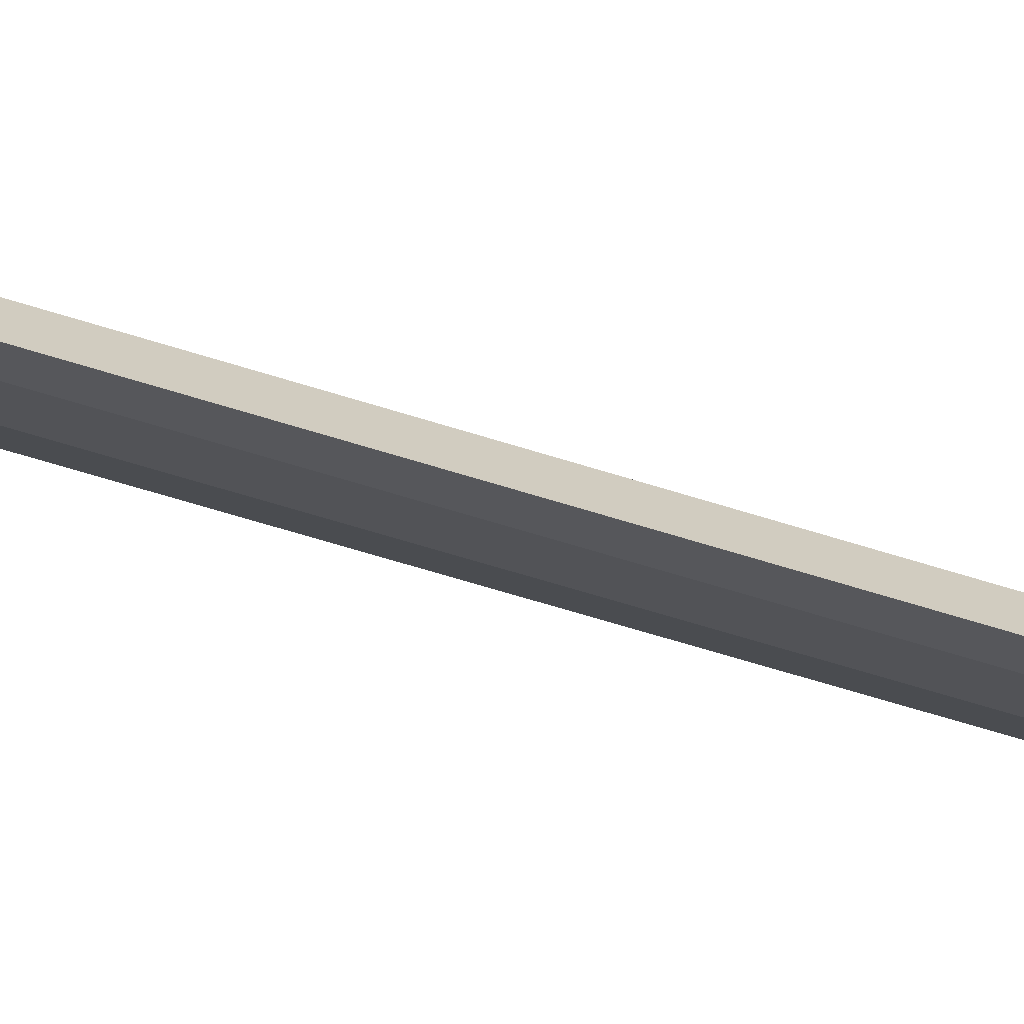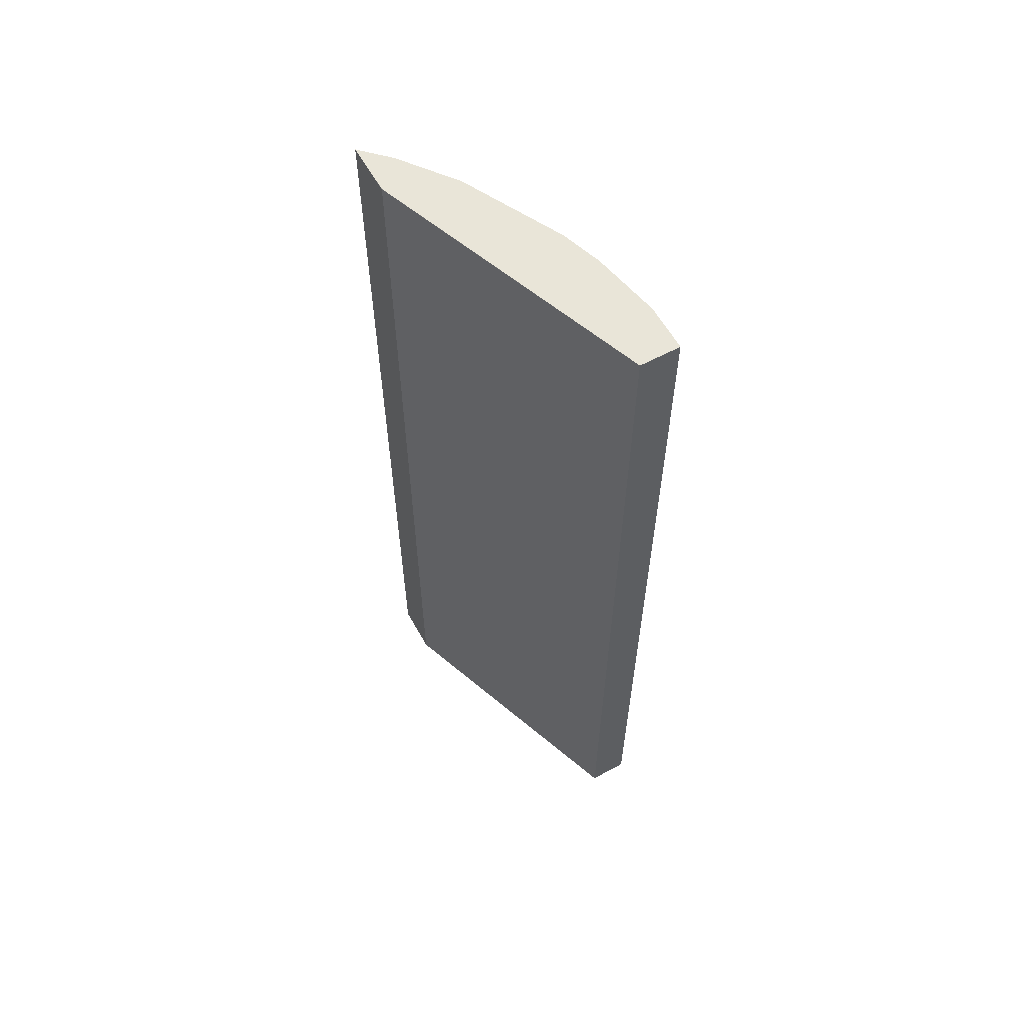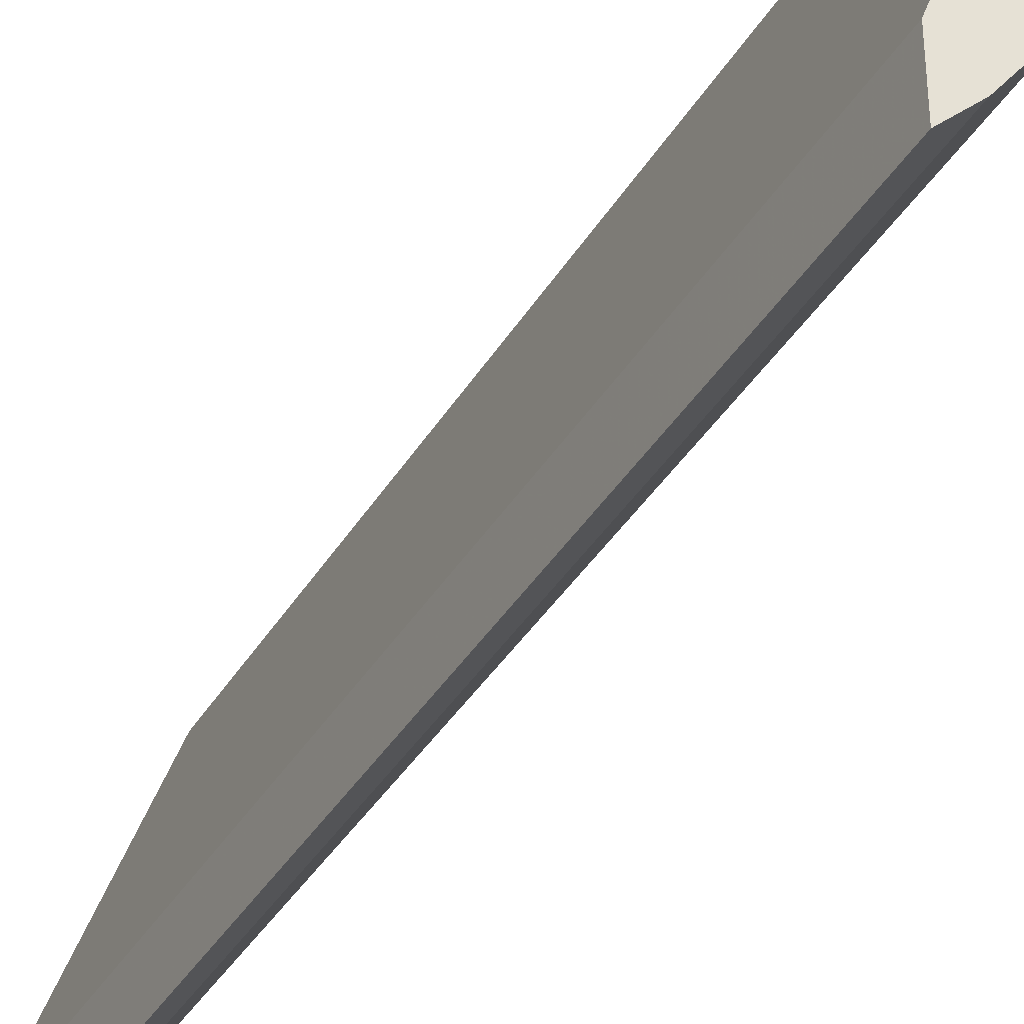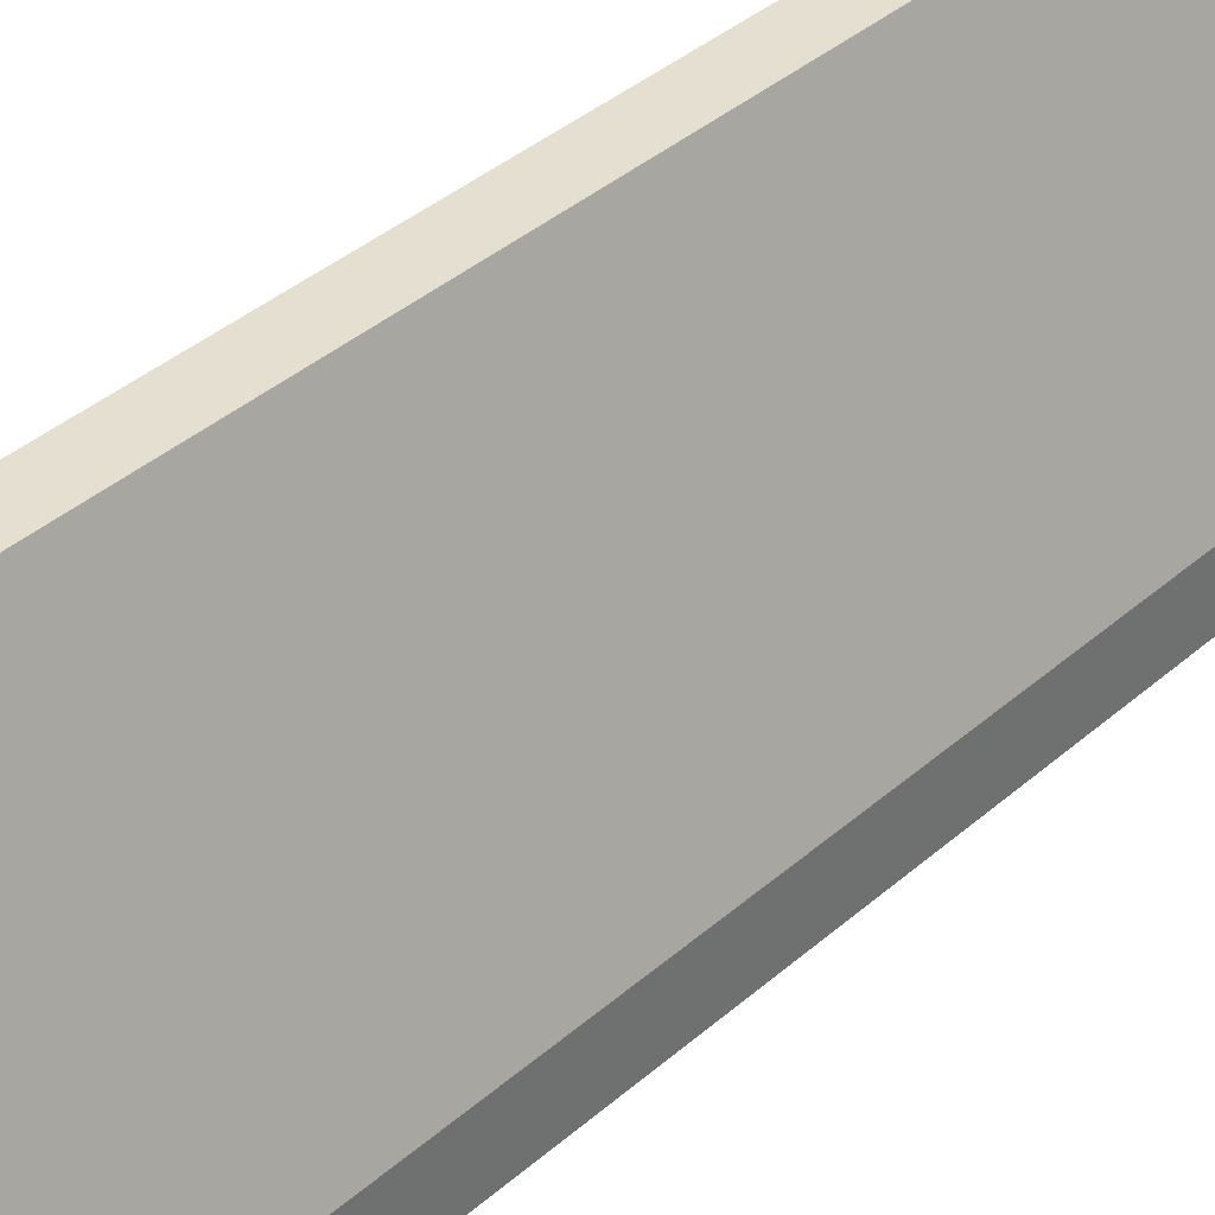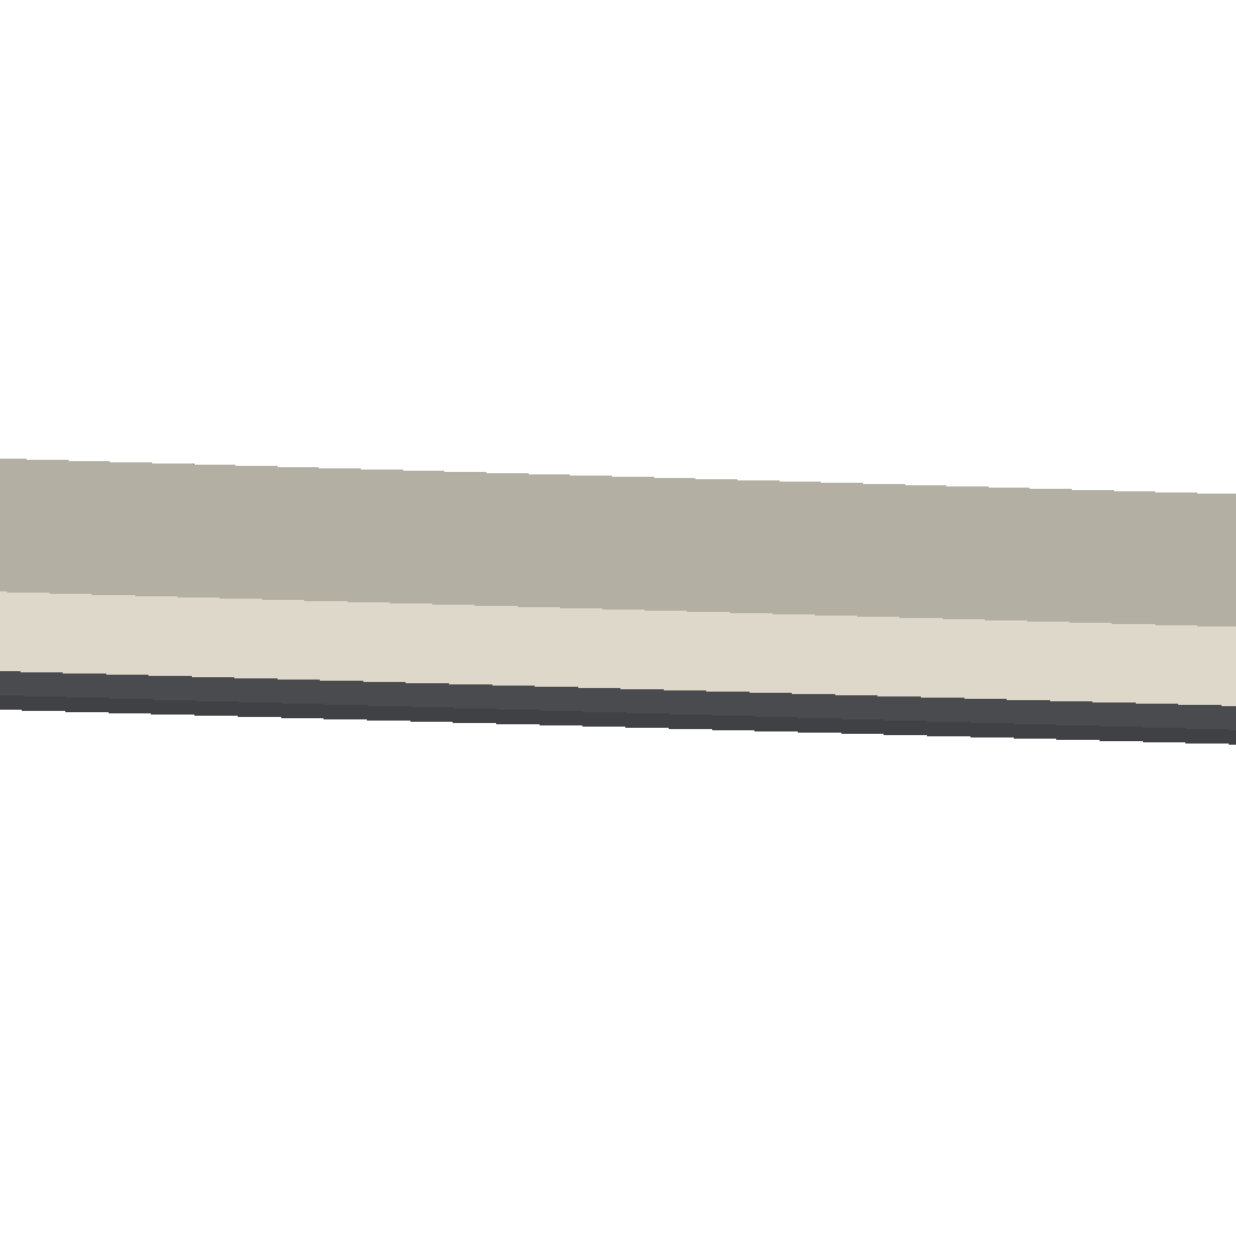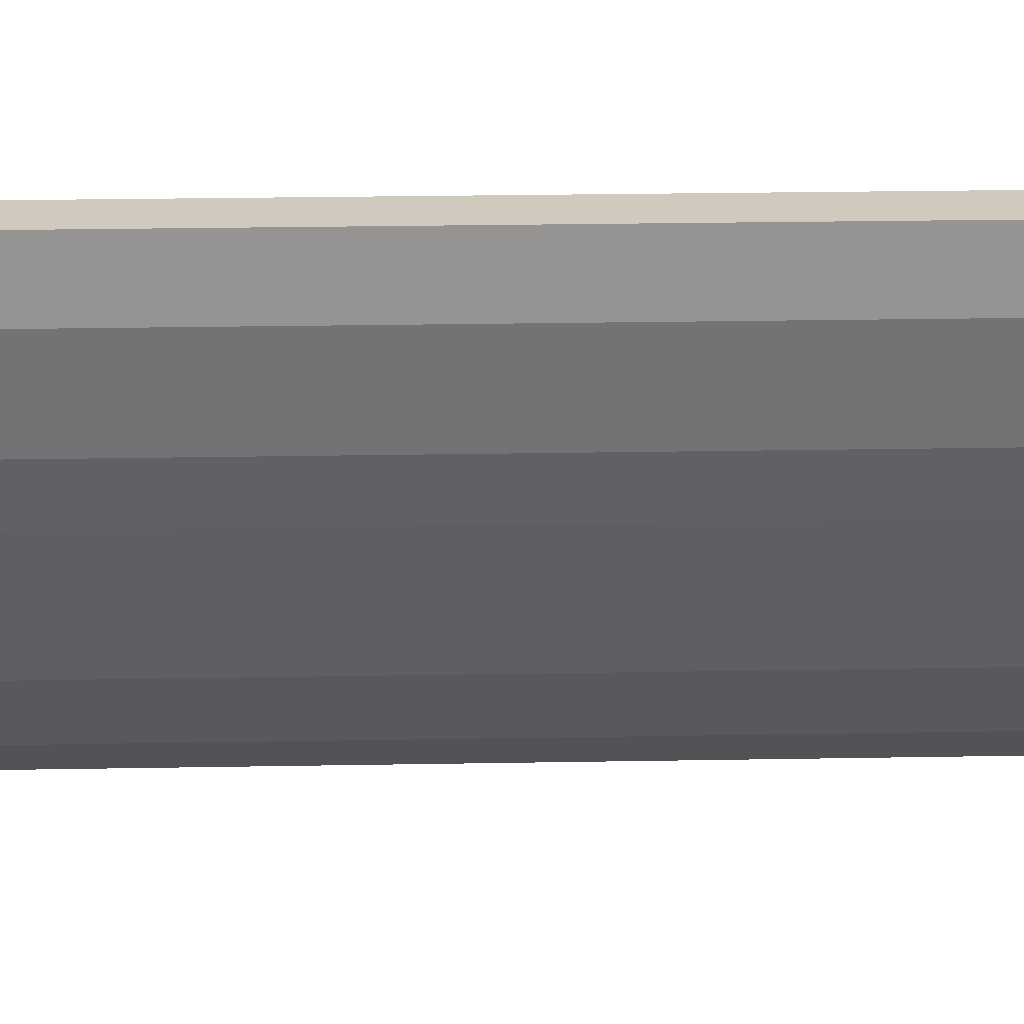
<metadata>
{"format":"obj","ext":"obj","renderer":"f3d","projection":"perspective","resolution":1024,"background":"white","views":[{"elev":-68.8,"azim":-107.1,"up":"+Z"},{"elev":59.7,"azim":-29.0,"up":"+Y"},{"elev":-36.9,"azim":-27.1,"up":"+Z"},{"elev":37.3,"azim":-138.4,"up":"+Z"},{"elev":-58.8,"azim":-91.9,"up":"+Z"},{"elev":23.0,"azim":88.2,"up":"+Z"}]}
</metadata>
<code>
v 0.4456 0.7345 -0.0106
v 0.4456 0.7345 -0.07134
v 0.3922 0.7345 -0.0106
v 0.4456 -0.5062 -0.0106
v 0.4278 0.7345 -0.1604
v 0.4456 -0.5062 -0.07134
v 0.2555 0.7345 -0.3803
v 0.2554 0.7344 -0.3803
v 0.3922 -0.5062 -0.0106
v 0.41 0.7345 -0.2139
v 0.4278 -0.5062 -0.1604
v 0.2554 0.7345 -0.4063
v 0.2554 -0.5062 -0.3803
v 0.3446 0.7345 -0.3446
v 0.41 -0.5062 -0.2139
v 0.2554 0.7345 -0.4516
v 0.2554 -0.5062 -0.4516
v 0.2912 0.7345 -0.4159
v 0.3446 -0.5062 -0.3446
v 0.2555 0.7345 -0.4515
v 0.2555 -0.5062 -0.4515
v 0.2912 -0.5062 -0.4159
f 5 11 15
f 5 15 10
f 4 19 15
f 4 15 11
f 7 12 8
f 4 22 19
f 4 11 6
f 8 12 16
f 16 21 17
f 8 17 13
f 10 15 19
f 10 19 14
f 14 19 22
f 14 22 18
f 16 20 21
f 18 22 21
f 18 21 20
f 4 21 22
f 8 16 17
f 4 17 21
f 1 6 2
f 4 9 13
f 4 13 17
f 1 2 5
f 1 5 10
f 1 10 14
f 1 14 18
f 1 20 16
f 1 16 12
f 1 12 7
f 1 18 20
f 1 3 9
f 1 7 3
f 3 8 13
f 3 7 8
f 2 11 5
f 3 13 9
f 1 4 6
f 1 9 4
f 2 6 11

</code>
